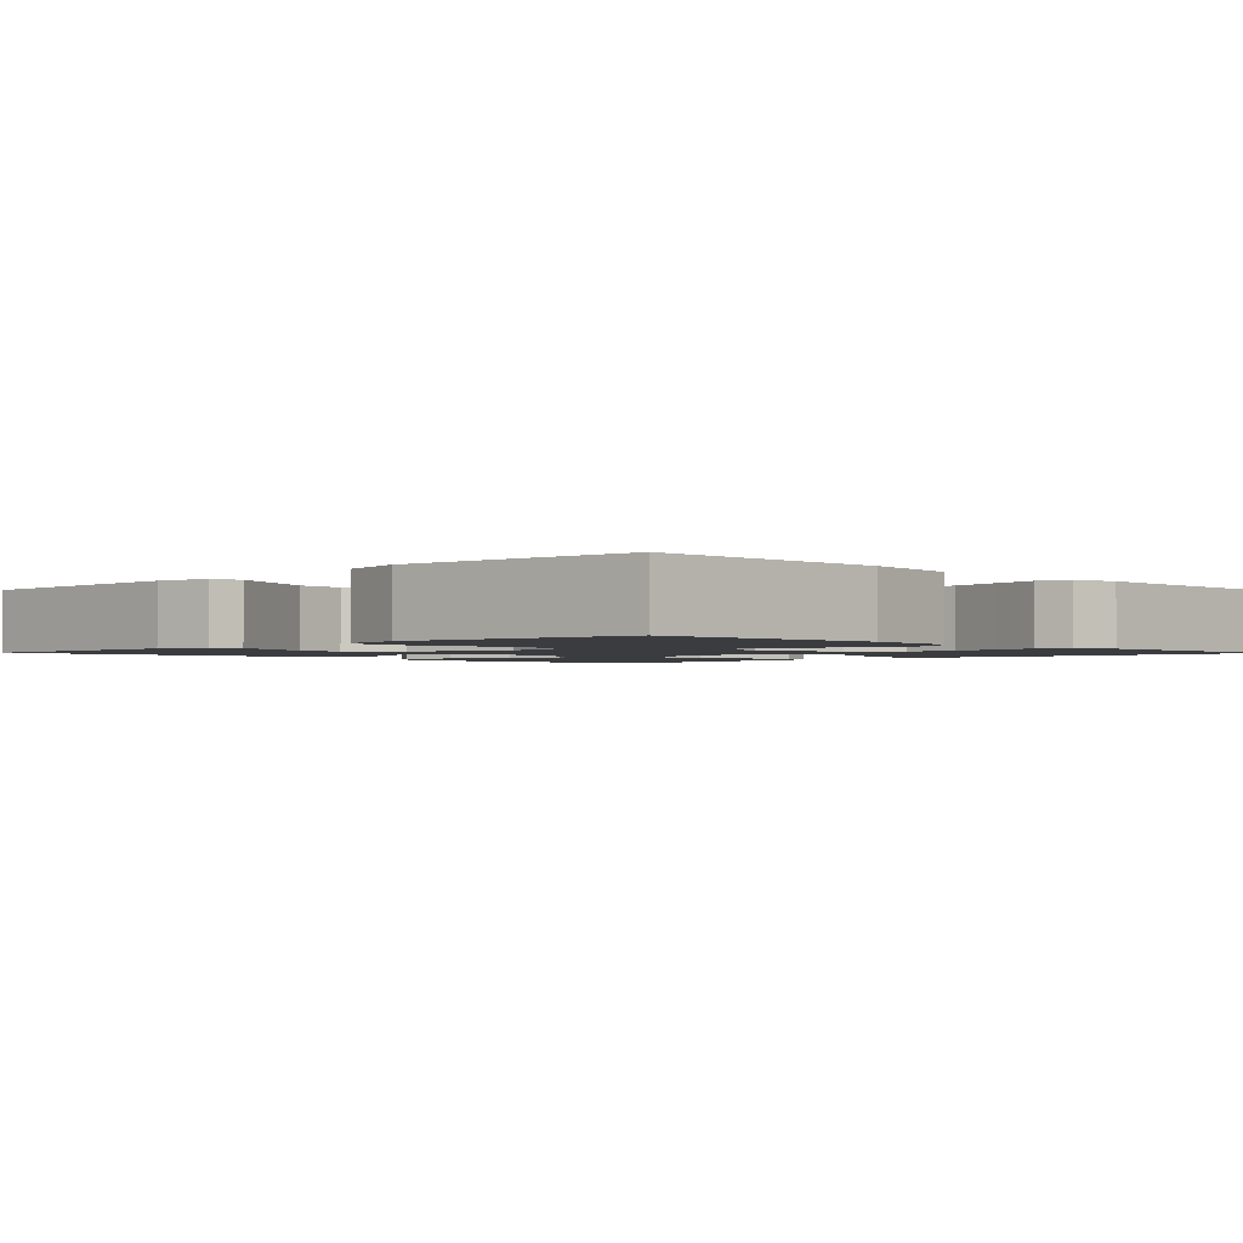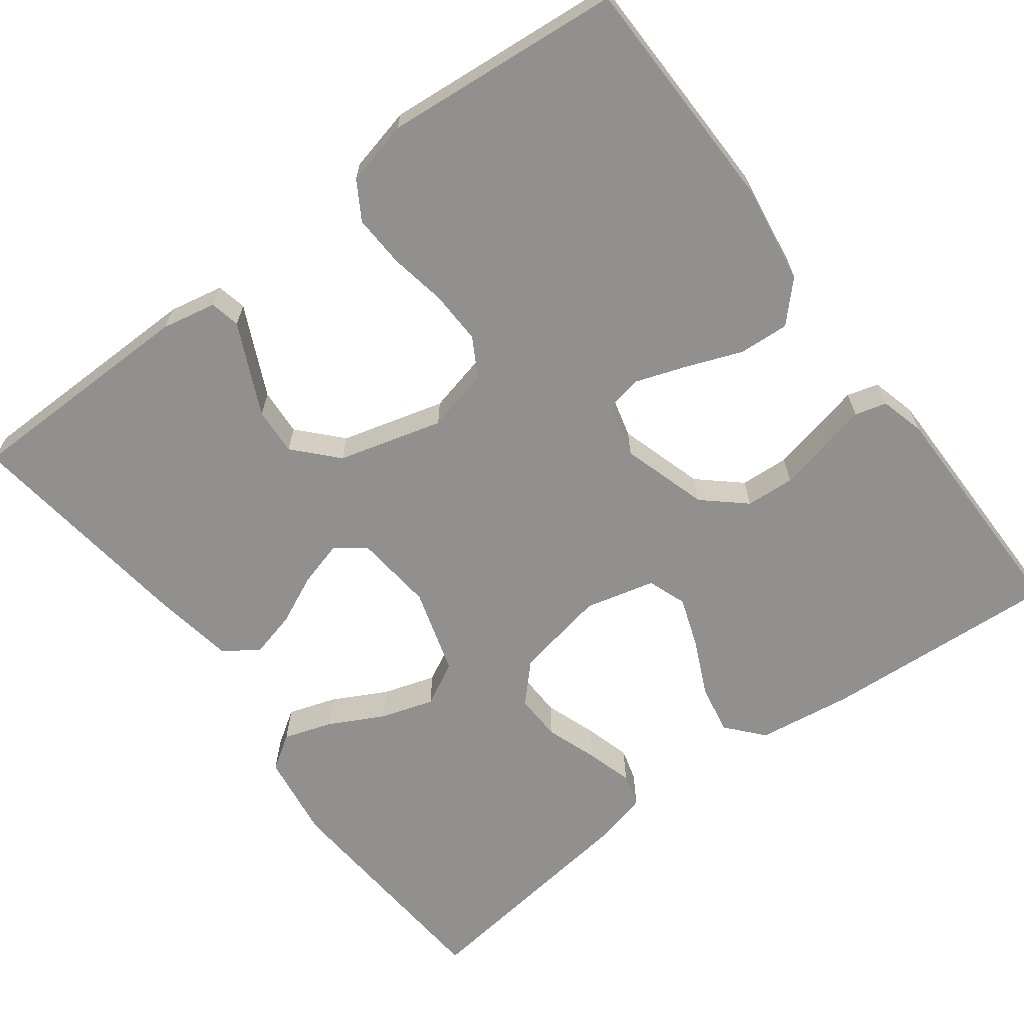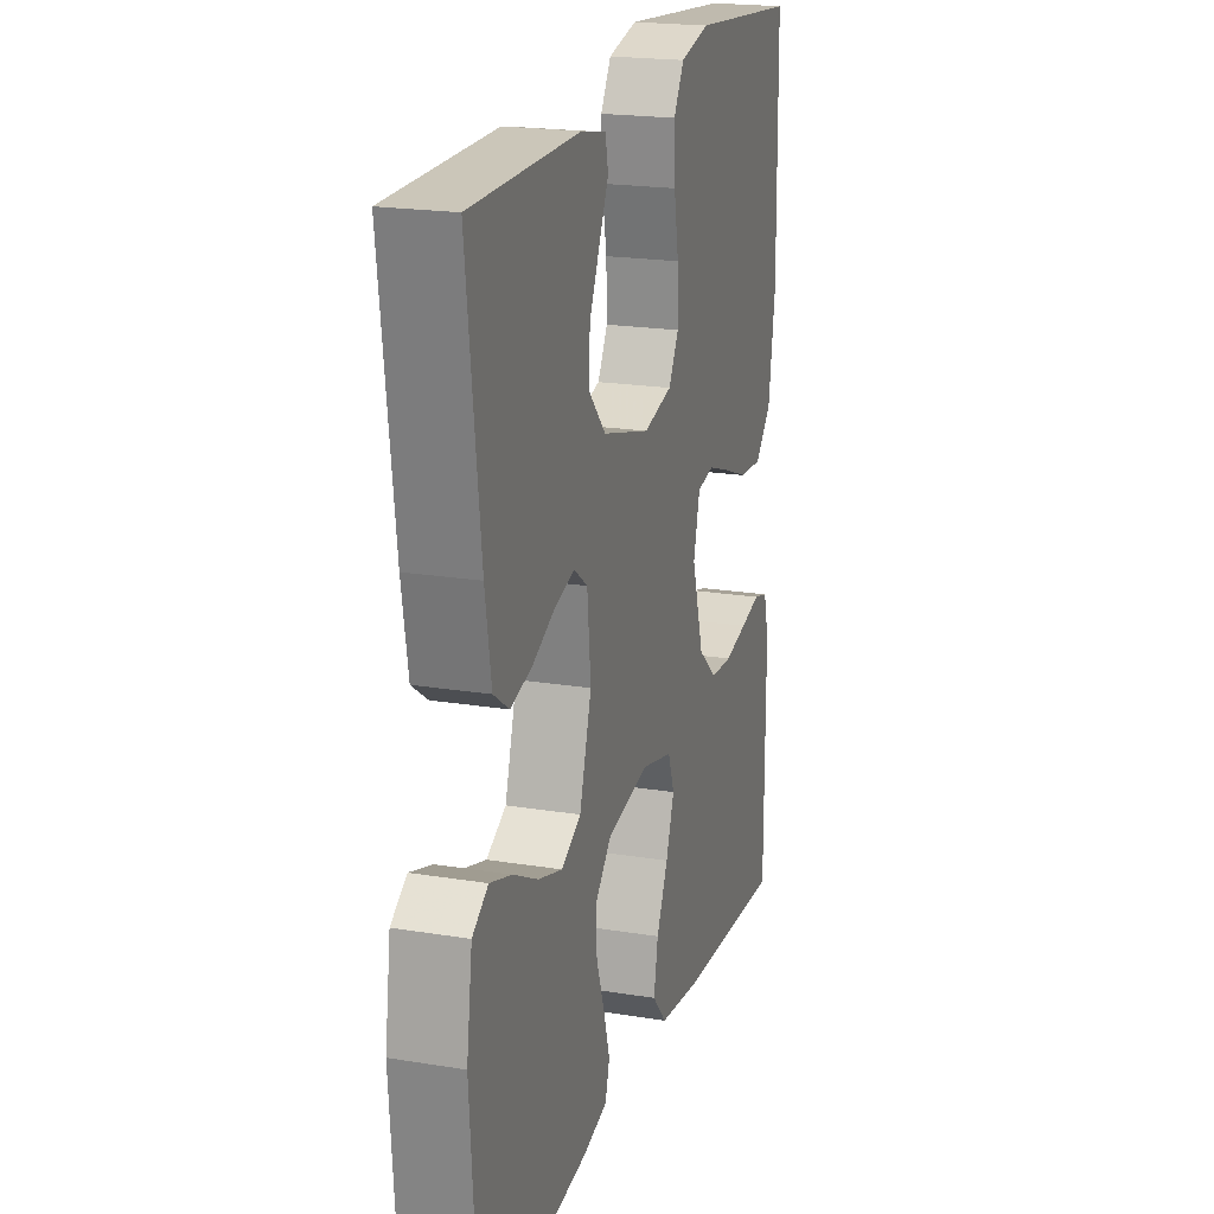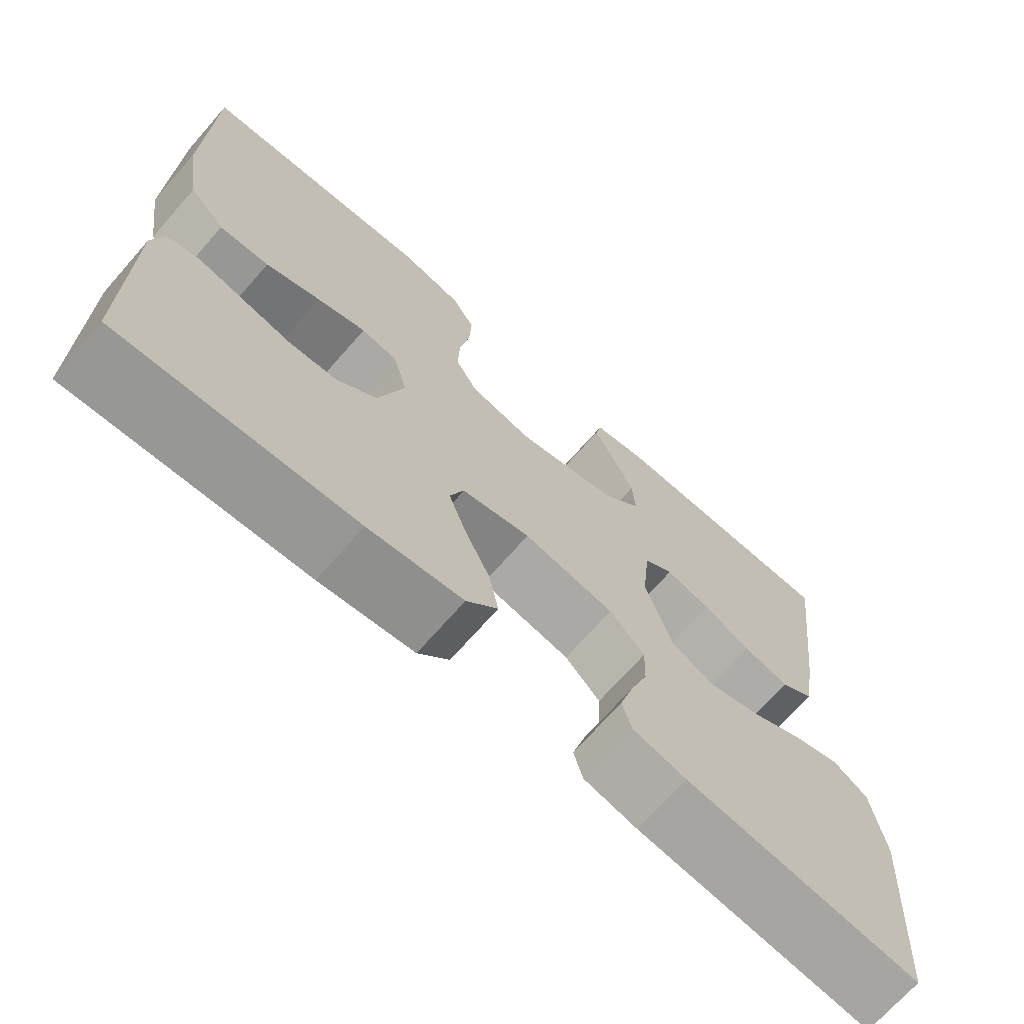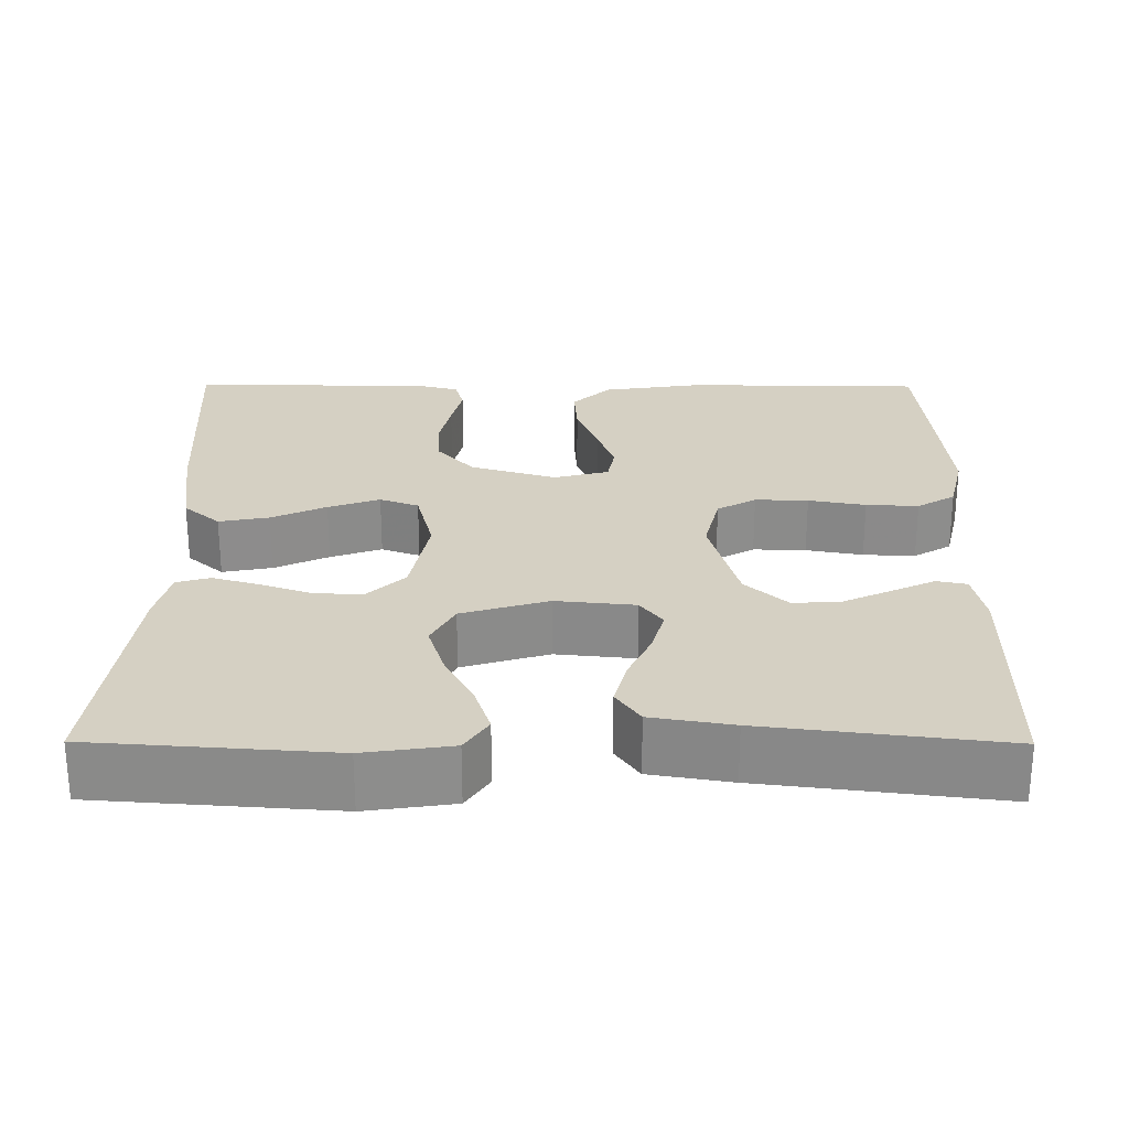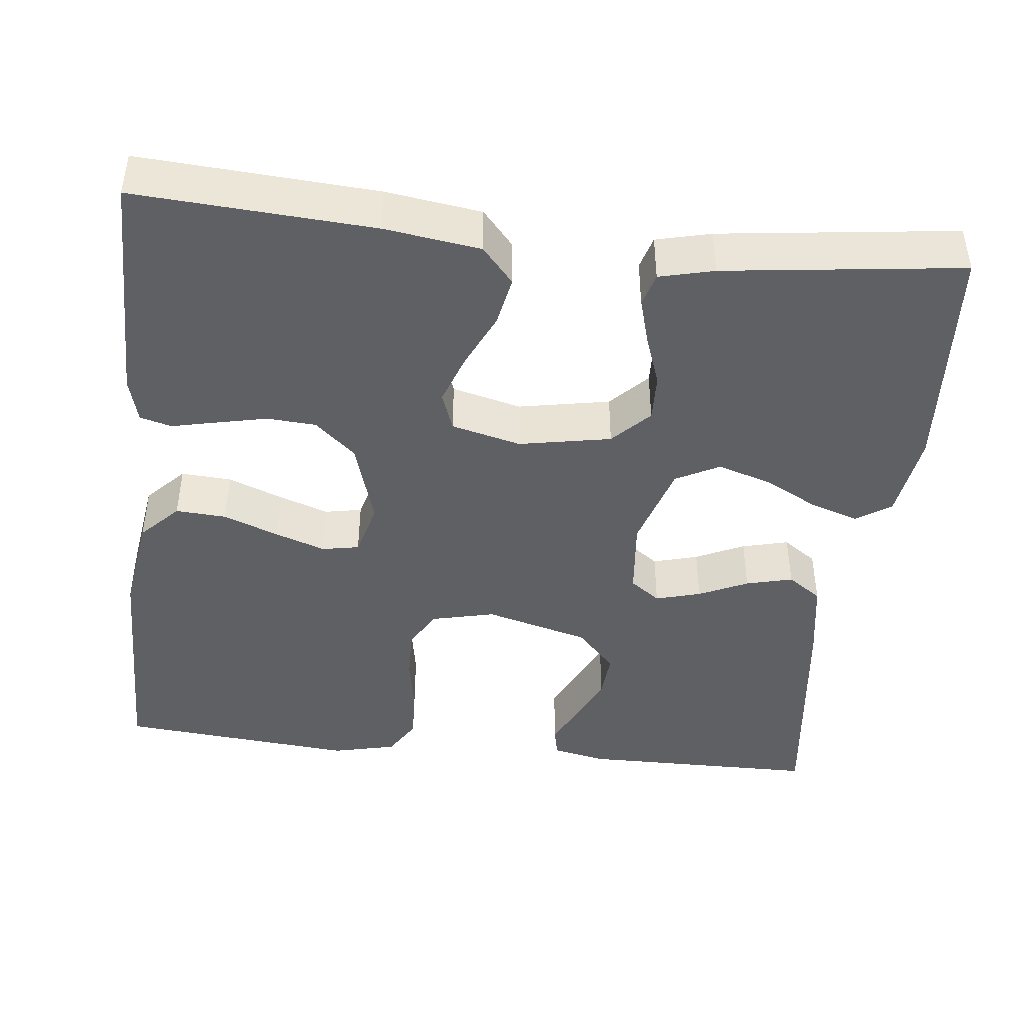
<metadata>
{"format":"obj","ext":"obj","renderer":"f3d","projection":"perspective","resolution":1024,"background":"white","views":[{"elev":-1.9,"azim":44.4,"up":"+Y"},{"elev":-65.7,"azim":36.9,"up":"+Y"},{"elev":20.3,"azim":-73.4,"up":"+Z"},{"elev":-70.2,"azim":138.7,"up":"+Z"},{"elev":26.0,"azim":-89.7,"up":"+Y"},{"elev":-43.7,"azim":173.6,"up":"+Y"}]}
</metadata>
<code>
v -0.5 0.07 0.5
v -0.2 0.07 0.503
v -0.131 0.07 0.489
v -0.123 0.07 0.451
v -0.148 0.07 0.398
v -0.177 0.07 0.336
v -0.181 0.07 0.276
v -0.132 0.07 0.223
v 0 0.07 0.187
v 0.08 0.07 0.206
v 0.108 0.07 0.255
v 0.106 0.07 0.322
v 0.093 0.07 0.394
v 0.09 0.07 0.46
v 0.119 0.07 0.508
v 0.2 0.07 0.527
v 0.5 0.07 0.5
v 0.504 0.07 0.2
v 0.485 0.07 0.073
v 0.439 0.07 0.025
v 0.375 0.07 0.029
v 0.305 0.07 0.056
v 0.242 0.07 0.078
v 0.195 0.07 0.069
v 0.177 0.07 0
v 0.21 0.07 -0.109
v 0.262 0.07 -0.155
v 0.324 0.07 -0.159
v 0.388 0.07 -0.145
v 0.445 0.07 -0.132
v 0.485 0.07 -0.143
v 0.5 0.07 -0.2
v 0.5 0.07 -0.5
v 0.2 0.07 -0.481
v 0.079 0.07 -0.464
v 0.039 0.07 -0.418
v 0.051 0.07 -0.355
v 0.083 0.07 -0.286
v 0.106 0.07 -0.221
v 0.088 0.07 -0.172
v 0 0.07 -0.15
v -0.116 0.07 -0.172
v -0.161 0.07 -0.219
v -0.159 0.07 -0.279
v -0.136 0.07 -0.344
v -0.119 0.07 -0.403
v -0.131 0.07 -0.445
v -0.2 0.07 -0.462
v -0.5 0.07 -0.5
v -0.522 0.07 -0.2
v -0.506 0.07 -0.09
v -0.462 0.07 -0.061
v -0.401 0.07 -0.081
v -0.332 0.07 -0.117
v -0.265 0.07 -0.138
v -0.21 0.07 -0.109
v -0.177 0.07 0
v -0.187 0.07 0.1
v -0.225 0.07 0.128
v -0.282 0.07 0.112
v -0.344 0.07 0.083
v -0.403 0.07 0.068
v -0.446 0.07 0.098
v -0.463 0.07 0.2
v -0.5 0 0.5
v -0.2 0 0.503
v -0.131 0 0.489
v -0.123 0 0.451
v -0.148 0 0.398
v -0.177 0 0.336
v -0.181 0 0.276
v -0.132 0 0.223
v 0 0 0.187
v 0.08 0 0.206
v 0.108 0 0.255
v 0.106 0 0.322
v 0.093 0 0.394
v 0.09 0 0.46
v 0.119 0 0.508
v 0.2 0 0.527
v 0.5 0 0.5
v 0.504 0 0.2
v 0.485 0 0.073
v 0.439 0 0.025
v 0.375 0 0.029
v 0.305 0 0.056
v 0.242 0 0.078
v 0.195 0 0.069
v 0.177 0 0
v 0.21 0 -0.109
v 0.262 0 -0.155
v 0.324 0 -0.159
v 0.388 0 -0.145
v 0.445 0 -0.132
v 0.485 0 -0.143
v 0.5 0 -0.2
v 0.5 0 -0.5
v 0.2 0 -0.481
v 0.079 0 -0.464
v 0.039 0 -0.418
v 0.051 0 -0.355
v 0.083 0 -0.286
v 0.106 0 -0.221
v 0.088 0 -0.172
v 0 0 -0.15
v -0.116 0 -0.172
v -0.161 0 -0.219
v -0.159 0 -0.279
v -0.136 0 -0.344
v -0.119 0 -0.403
v -0.131 0 -0.445
v -0.2 0 -0.462
v -0.5 0 -0.5
v -0.522 0 -0.2
v -0.506 0 -0.09
v -0.462 0 -0.061
v -0.401 0 -0.081
v -0.332 0 -0.117
v -0.265 0 -0.138
v -0.21 0 -0.109
v -0.177 0 0
v -0.187 0 0.1
v -0.225 0 0.128
v -0.282 0 0.112
v -0.344 0 0.083
v -0.403 0 0.068
v -0.446 0 0.098
v -0.463 0 0.2
f 60 61 62 63
f 59 60 63 64
f 51 52 53 54
f 51 54 55
f 50 51 55
f 49 50 55
f 48 49 55 56
f 44 45 46 47
f 44 47 48 56
f 35 36 37 38
f 35 38 39
f 34 35 39
f 33 34 39
f 32 33 39 40
f 29 30 31 32
f 28 29 32
f 27 28 32 40
f 19 20 21 22
f 19 22 23
f 18 19 23
f 17 18 23 24
f 15 16 17 24
f 12 13 14 15
f 11 12 15 24
f 2 3 4 5
f 2 5 6
f 59 64 1 2
f 58 59 2
f 57 58 2
f 43 44 56 57
f 42 43 57
f 41 42 57
f 26 27 40 41
f 25 26 41 57
f 10 11 24 25
f 9 10 25 57
f 8 9 57
f 7 8 57
f 2 6 7
f 2 7 57
f 127 126 125 124
f 128 127 124 123
f 118 117 116 115
f 119 118 115
f 119 115 114
f 119 114 113
f 120 119 113 112
f 111 110 109 108
f 120 112 111 108
f 102 101 100 99
f 103 102 99
f 103 99 98
f 103 98 97
f 104 103 97 96
f 96 95 94 93
f 96 93 92
f 104 96 92 91
f 86 85 84 83
f 87 86 83
f 87 83 82
f 88 87 82 81
f 88 81 80 79
f 79 78 77 76
f 88 79 76 75
f 69 68 67 66
f 70 69 66
f 66 65 128 123
f 66 123 122
f 66 122 121
f 121 120 108 107
f 121 107 106
f 121 106 105
f 105 104 91 90
f 121 105 90 89
f 89 88 75 74
f 121 89 74 73
f 121 73 72
f 121 72 71
f 71 70 66
f 121 71 66
f 1 65 66 2
f 2 66 67 3
f 3 67 68 4
f 4 68 69 5
f 5 69 70 6
f 6 70 71 7
f 7 71 72 8
f 8 72 73 9
f 9 73 74 10
f 10 74 75 11
f 11 75 76 12
f 12 76 77 13
f 13 77 78 14
f 14 78 79 15
f 15 79 80 16
f 16 80 81 17
f 17 81 82 18
f 18 82 83 19
f 19 83 84 20
f 20 84 85 21
f 21 85 86 22
f 22 86 87 23
f 23 87 88 24
f 24 88 89 25
f 25 89 90 26
f 26 90 91 27
f 27 91 92 28
f 28 92 93 29
f 29 93 94 30
f 30 94 95 31
f 31 95 96 32
f 32 96 97 33
f 33 97 98 34
f 34 98 99 35
f 35 99 100 36
f 36 100 101 37
f 37 101 102 38
f 38 102 103 39
f 39 103 104 40
f 40 104 105 41
f 41 105 106 42
f 42 106 107 43
f 43 107 108 44
f 44 108 109 45
f 45 109 110 46
f 46 110 111 47
f 47 111 112 48
f 48 112 113 49
f 49 113 114 50
f 50 114 115 51
f 51 115 116 52
f 52 116 117 53
f 53 117 118 54
f 54 118 119 55
f 55 119 120 56
f 56 120 121 57
f 57 121 122 58
f 58 122 123 59
f 59 123 124 60
f 60 124 125 61
f 61 125 126 62
f 62 126 127 63
f 63 127 128 64
f 64 128 65 1

</code>
